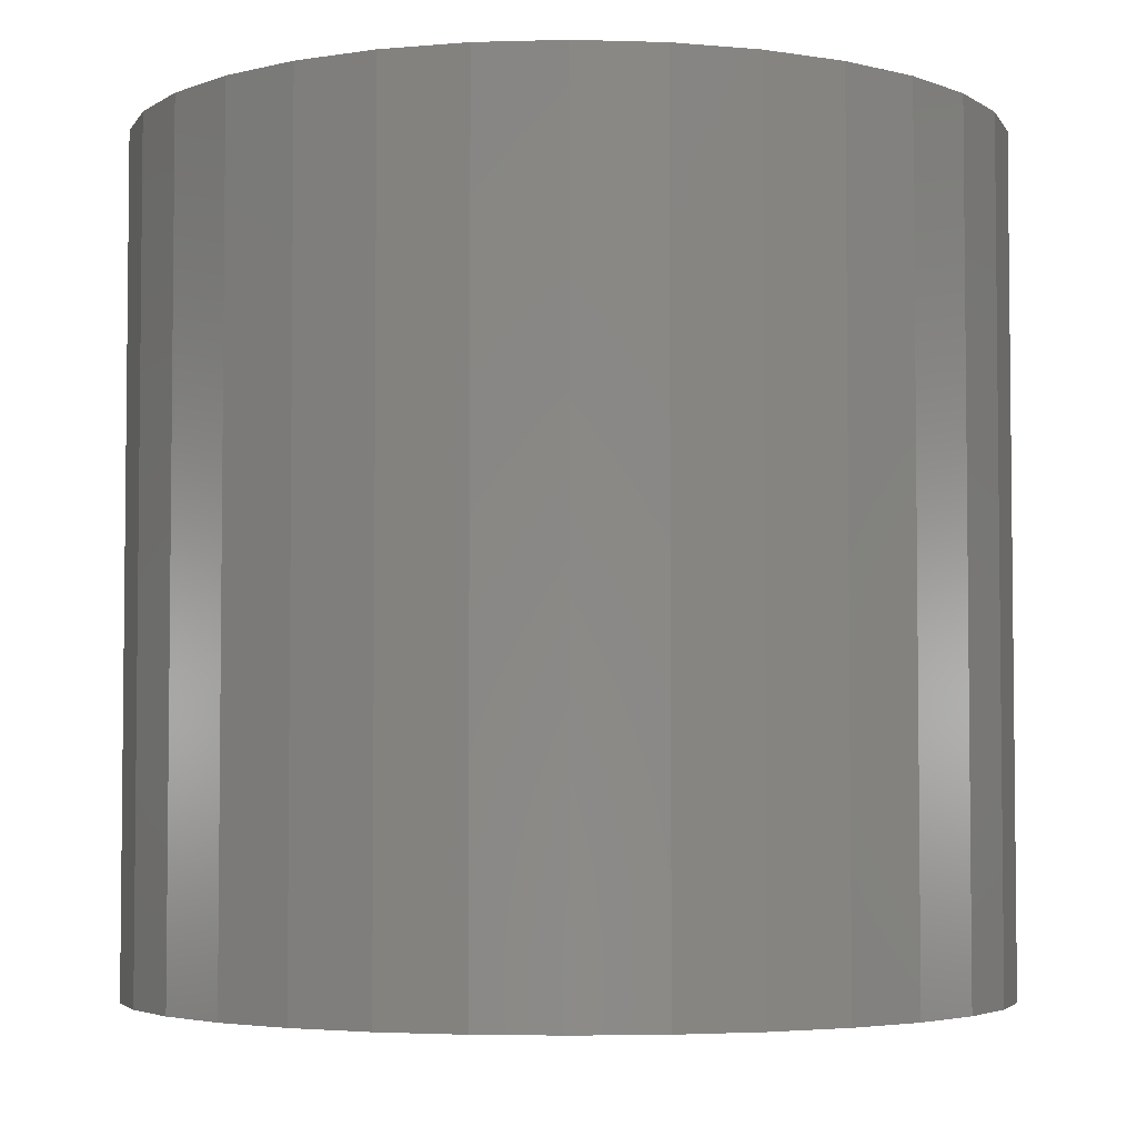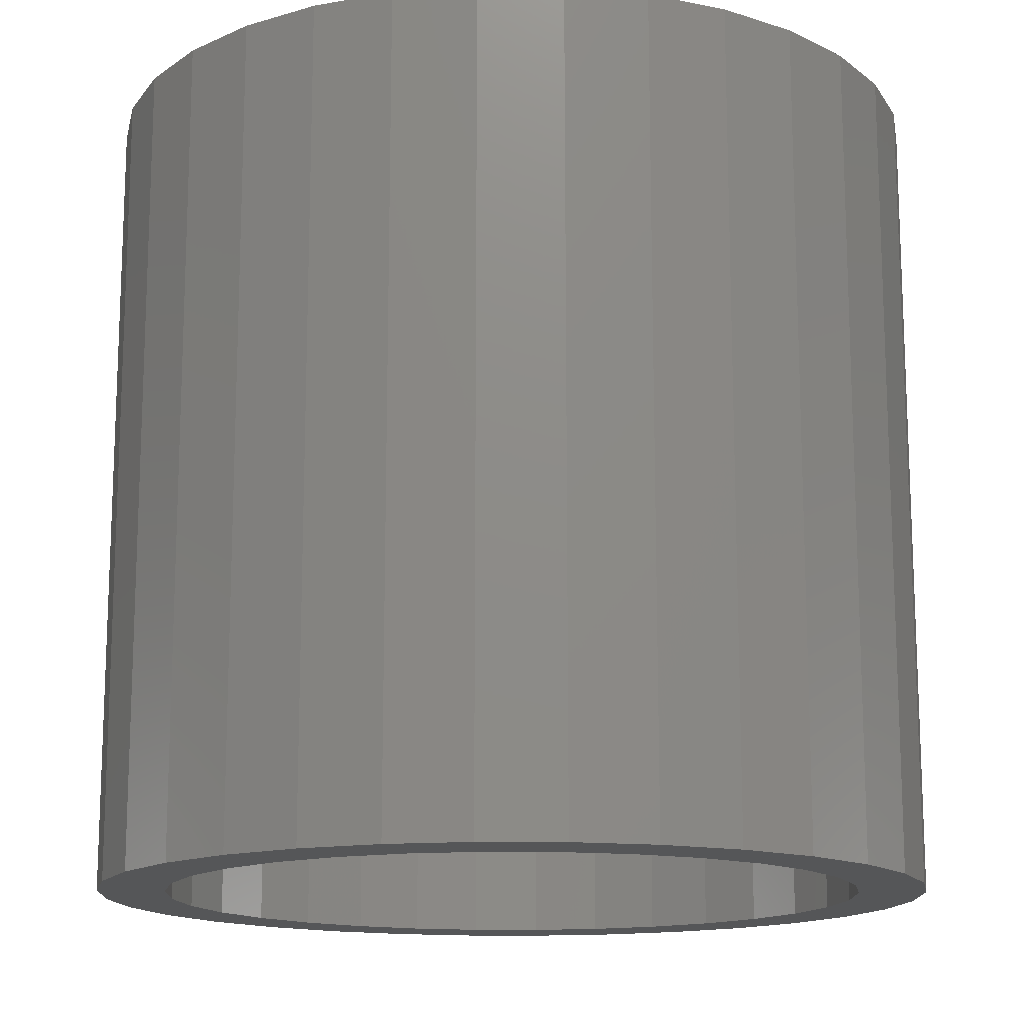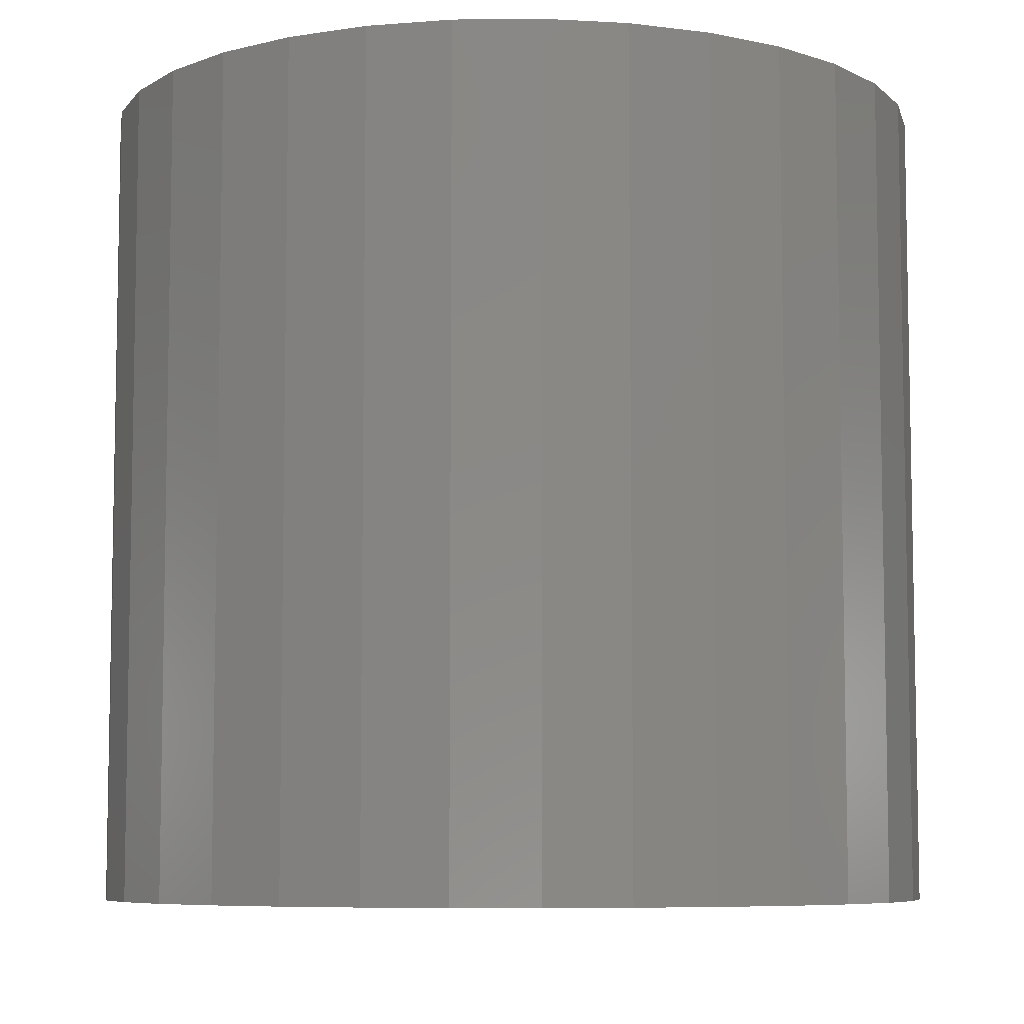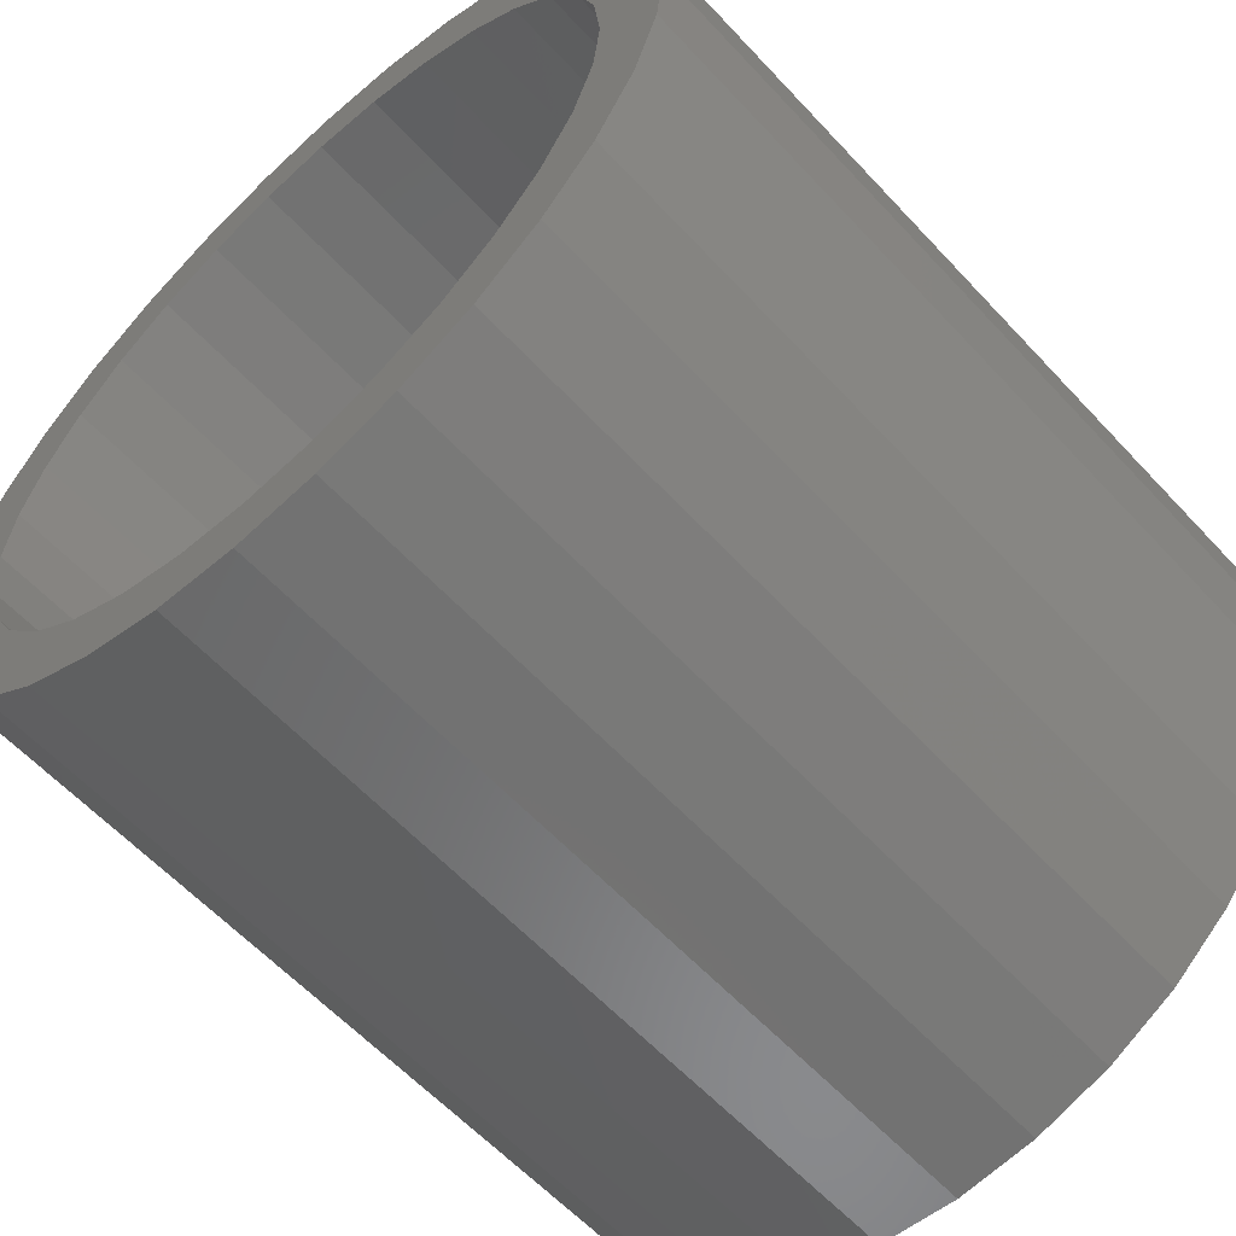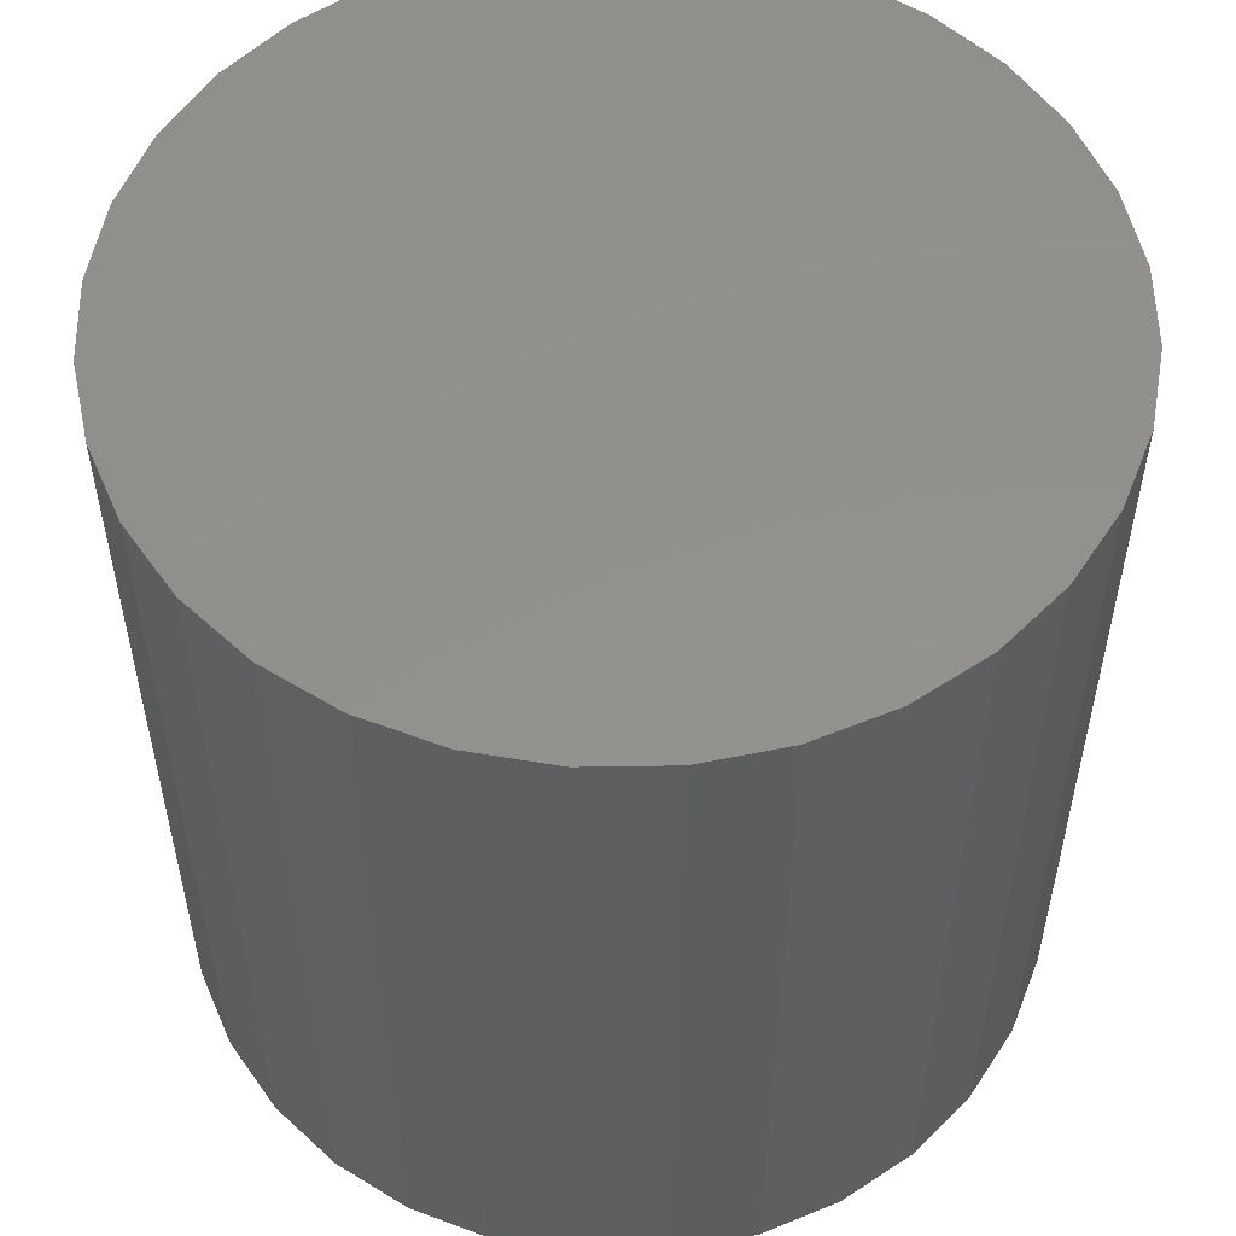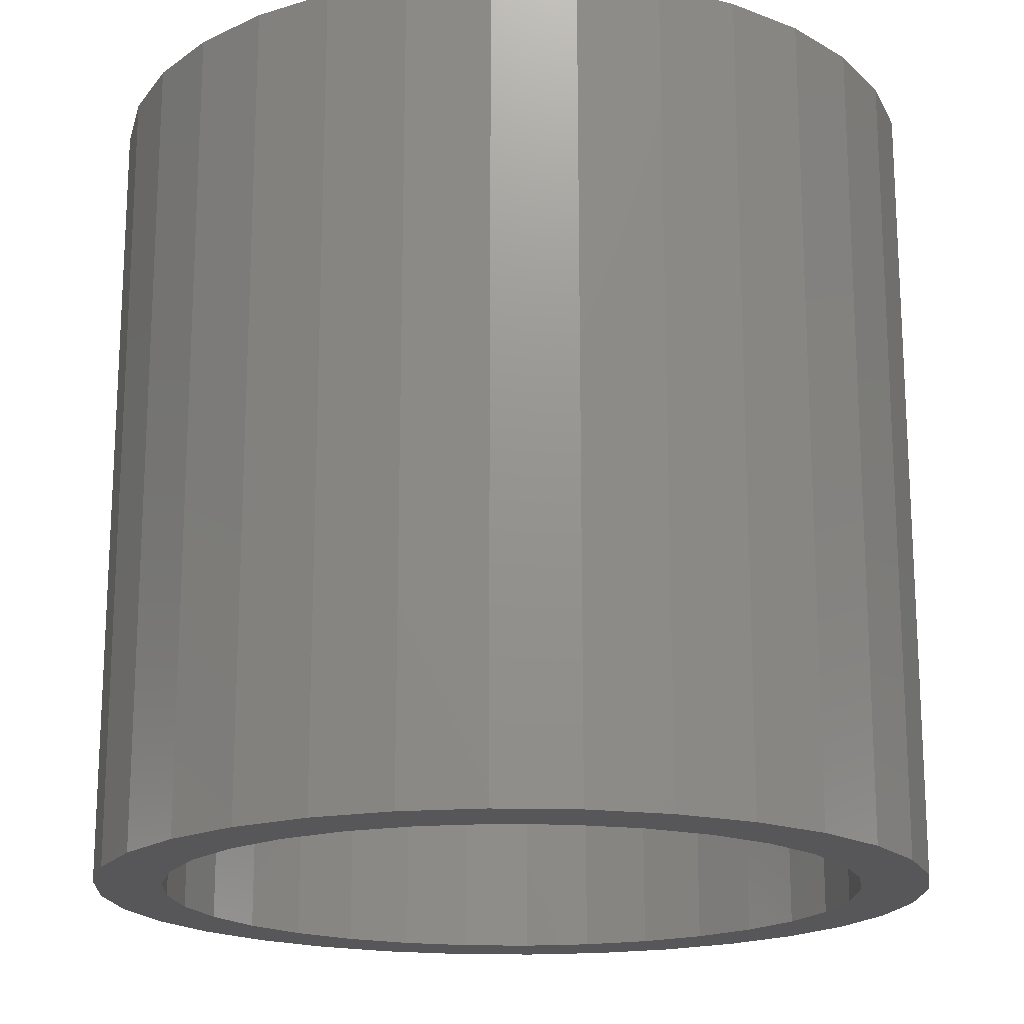
<metadata>
{"format":"stl","ext":"stl","renderer":"f3d","projection":"perspective","resolution":1024,"background":"white","views":[{"elev":-4.1,"azim":-78.9,"up":"+Z"},{"elev":-14.7,"azim":72.0,"up":"+Z"},{"elev":-7.2,"azim":-149.9,"up":"+Z"},{"elev":-60.1,"azim":-137.5,"up":"+Y"},{"elev":54.4,"azim":-29.1,"up":"+Z"},{"elev":-18.1,"azim":-76.0,"up":"+Z"}]}
</metadata>
<code>
# stl→obj: 128 verts, 252 faces
v 0.5859 0.04762 0
v 0.595 0.05038 0
v 0.6044 0.05132 0
v 0.5965 0.04272 0
v 0.6044 0.0435 0
v 0.5775 0.04314 0
v 0.5889 0.0404 0
v 0.5701 0.0371 0
v 0.5818 0.03664 0
v 0.5757 0.03158 0
v 0.5641 0.02975 0
v 0.5706 0.02541 0
v 0.5596 0.02136 0
v 0.5668 0.01837 0
v 0.5569 0.01226 0
v 0.5645 0.01074 0
v 0.5569 -0.00667 0
v 0.5645 -0.005146 0
v 0.5668 -0.01278 0
v 0.5596 -0.01577 0
v 0.5706 -0.01982 0
v 0.5641 -0.02416 0
v 0.5757 -0.02599 0
v 0.5701 -0.03151 0
v 0.5818 -0.03105 0
v 0.5889 -0.03481 0
v 0.5775 -0.03755 0
v 0.5965 -0.03713 0
v 0.5859 -0.04203 0
v 0.6044 -0.03791 0
v 0.595 -0.04479 0
v 0.6044 -0.04572 0
v 0.6139 0.05038 0
v 0.623 0.04762 0
v 0.6124 0.04272 0
v 0.6332 0.03158 0
v 0.6271 0.03664 0
v 0.6387 0.0371 0
v 0.6448 0.02975 0
v 0.6383 0.02541 0
v 0.6493 0.02136 0
v 0.642 0.01837 0
v 0.652 0.01226 0
v 0.6444 0.01074 0
v 0.6451 0.002796 0
v 0.642 -0.01278 0
v 0.6444 -0.005146 0
v 0.652 -0.00667 0
v 0.6493 -0.01577 0
v 0.6383 -0.01982 0
v 0.6448 -0.02416 0
v 0.6332 -0.02599 0
v 0.6387 -0.03151 0
v 0.6271 -0.03105 0
v 0.62 -0.03481 0
v 0.6314 -0.03755 0
v 0.6124 -0.03713 0
v 0.623 -0.04203 0
v 0.6139 -0.04479 0
v 0.653 0.002796 0
v 0.5559 0.002796 0
v 0.5637 0.002796 0
v 0.6314 0.04314 0
v 0.62 0.0404 0
v 0.6124 -0.03713 0.08594
v 0.62 -0.03481 0.08594
v 0.6271 -0.03105 0.08594
v 0.6332 -0.02599 0.08594
v 0.6383 -0.01982 0.08594
v 0.642 -0.01278 0.08594
v 0.6444 -0.005146 0.08594
v 0.6451 0.002796 0.08594
v 0.6044 -0.03791 0.08594
v 0.5965 -0.03713 0.08594
v 0.5889 -0.03481 0.08594
v 0.5818 -0.03105 0.08594
v 0.5757 -0.02599 0.08594
v 0.5706 -0.01982 0.08594
v 0.5668 -0.01278 0.08594
v 0.5645 -0.005146 0.08594
v 0.5637 0.002796 0.08594
v 0.5965 0.04272 0.08594
v 0.5889 0.0404 0.08594
v 0.5818 0.03664 0.08594
v 0.5757 0.03158 0.08594
v 0.5706 0.02541 0.08594
v 0.5668 0.01837 0.08594
v 0.5645 0.01074 0.08594
v 0.6044 0.0435 0.08594
v 0.6124 0.04272 0.08594
v 0.62 0.0404 0.08594
v 0.6271 0.03664 0.08594
v 0.6332 0.03158 0.08594
v 0.6383 0.02541 0.08594
v 0.642 0.01837 0.08594
v 0.6444 0.01074 0.08594
v 0.6044 0.05132 0.09375
v 0.595 0.05038 0.09375
v 0.5859 0.04762 0.09375
v 0.6139 0.05038 0.09375
v 0.623 0.04762 0.09375
v 0.5775 0.04314 0.09375
v 0.6314 0.04314 0.09375
v 0.5701 0.0371 0.09375
v 0.6387 0.0371 0.09375
v 0.5641 0.02975 0.09375
v 0.6448 0.02975 0.09375
v 0.5596 0.02136 0.09375
v 0.6493 0.02136 0.09375
v 0.5569 0.01226 0.09375
v 0.652 0.01226 0.09375
v 0.652 -0.00667 0.09375
v 0.5596 -0.01577 0.09375
v 0.6493 -0.01577 0.09375
v 0.5641 -0.02416 0.09375
v 0.6448 -0.02416 0.09375
v 0.5701 -0.03151 0.09375
v 0.6387 -0.03151 0.09375
v 0.5775 -0.03755 0.09375
v 0.6314 -0.03755 0.09375
v 0.5859 -0.04203 0.09375
v 0.623 -0.04203 0.09375
v 0.595 -0.04479 0.09375
v 0.6044 -0.04572 0.09375
v 0.6139 -0.04479 0.09375
v 0.653 0.002796 0.09375
v 0.5559 0.002796 0.09375
v 0.5569 -0.00667 0.09375
f 1 2 3
f 4 1 3
f 5 4 3
f 6 1 4
f 6 4 7
f 7 8 6
f 9 8 7
f 8 9 10
f 10 11 8
f 11 10 12
f 12 13 11
f 14 13 12
f 15 13 14
f 16 15 14
f 17 18 19
f 19 20 17
f 20 19 21
f 21 22 20
f 23 22 21
f 24 22 23
f 25 24 23
f 24 25 26
f 26 27 24
f 28 27 26
f 28 29 27
f 29 28 30
f 31 29 30
f 32 31 30
f 5 3 33
f 5 33 34
f 35 5 34
f 36 37 38
f 39 36 38
f 40 36 39
f 41 40 39
f 41 42 40
f 42 41 43
f 43 44 42
f 44 43 45
f 46 47 48
f 49 46 48
f 50 46 49
f 51 50 49
f 51 52 50
f 52 51 53
f 54 52 53
f 55 54 53
f 56 55 53
f 57 55 56
f 58 57 56
f 30 57 58
f 58 32 30
f 59 32 58
f 60 48 47
f 60 47 45
f 60 45 43
f 61 15 16
f 61 16 62
f 61 62 18
f 61 18 17
f 63 38 37
f 63 37 64
f 63 64 35
f 63 35 34
f 30 65 57
f 57 65 66
f 57 66 55
f 55 66 67
f 55 67 54
f 54 67 68
f 54 68 52
f 52 68 69
f 52 69 50
f 50 69 70
f 50 70 46
f 46 70 71
f 46 71 47
f 47 71 72
f 47 72 45
f 65 30 73
f 73 30 28
f 73 28 74
f 74 28 26
f 74 26 75
f 75 26 25
f 75 25 76
f 76 25 23
f 76 23 77
f 77 23 21
f 77 21 78
f 78 21 19
f 78 19 79
f 79 19 18
f 79 18 80
f 80 18 62
f 80 62 81
f 5 82 4
f 4 82 83
f 4 83 7
f 7 83 84
f 7 84 9
f 9 84 85
f 9 85 10
f 10 85 86
f 10 86 12
f 12 86 87
f 12 87 14
f 14 87 88
f 14 88 16
f 16 88 81
f 16 81 62
f 82 5 89
f 89 5 35
f 89 35 90
f 90 35 64
f 90 64 91
f 91 64 37
f 91 37 92
f 92 37 36
f 92 36 93
f 93 36 40
f 93 40 94
f 94 40 42
f 94 42 95
f 95 42 44
f 95 44 96
f 96 44 45
f 96 45 72
f 83 82 89
f 83 89 90
f 91 83 90
f 84 83 91
f 92 84 91
f 85 84 92
f 93 85 92
f 86 85 93
f 94 86 93
f 87 86 94
f 95 87 94
f 88 87 95
f 96 88 95
f 70 79 71
f 78 79 70
f 69 78 70
f 77 78 69
f 68 77 69
f 76 77 68
f 67 76 68
f 75 76 67
f 66 75 67
f 74 75 66
f 73 74 66
f 65 73 66
f 79 80 71
f 71 80 81
f 71 81 72
f 72 81 88
f 72 88 96
f 97 98 99
f 100 97 99
f 100 99 101
f 101 99 102
f 101 102 103
f 103 102 104
f 103 104 105
f 105 104 106
f 105 106 107
f 107 106 108
f 107 108 109
f 109 108 110
f 109 110 111
f 112 113 114
f 114 113 115
f 114 115 116
f 116 115 117
f 116 117 118
f 118 117 119
f 118 119 120
f 120 119 121
f 120 121 122
f 122 121 123
f 122 123 124
f 122 124 125
f 111 110 126
f 126 110 127
f 126 127 112
f 112 127 128
f 112 128 113
f 60 126 48
f 48 126 112
f 48 112 49
f 49 112 114
f 49 114 51
f 51 114 116
f 51 116 53
f 53 116 118
f 53 118 56
f 56 118 120
f 56 120 58
f 58 120 122
f 58 122 59
f 59 122 125
f 59 125 32
f 32 125 124
f 32 124 31
f 31 124 123
f 31 123 29
f 29 123 121
f 29 121 27
f 27 121 119
f 27 119 24
f 24 119 117
f 24 117 22
f 22 117 115
f 22 115 20
f 20 115 113
f 20 113 17
f 17 113 128
f 17 128 61
f 61 128 127
f 61 127 15
f 15 127 110
f 15 110 13
f 13 110 108
f 13 108 11
f 11 108 106
f 11 106 8
f 8 106 104
f 8 104 6
f 6 104 102
f 6 102 1
f 1 102 99
f 1 99 2
f 2 99 98
f 2 98 3
f 3 98 97
f 3 97 33
f 33 97 100
f 33 100 34
f 34 100 101
f 34 101 63
f 63 101 103
f 63 103 38
f 38 103 105
f 38 105 39
f 39 105 107
f 39 107 41
f 41 107 109
f 41 109 43
f 43 109 111
f 43 111 60
f 60 111 126

</code>
